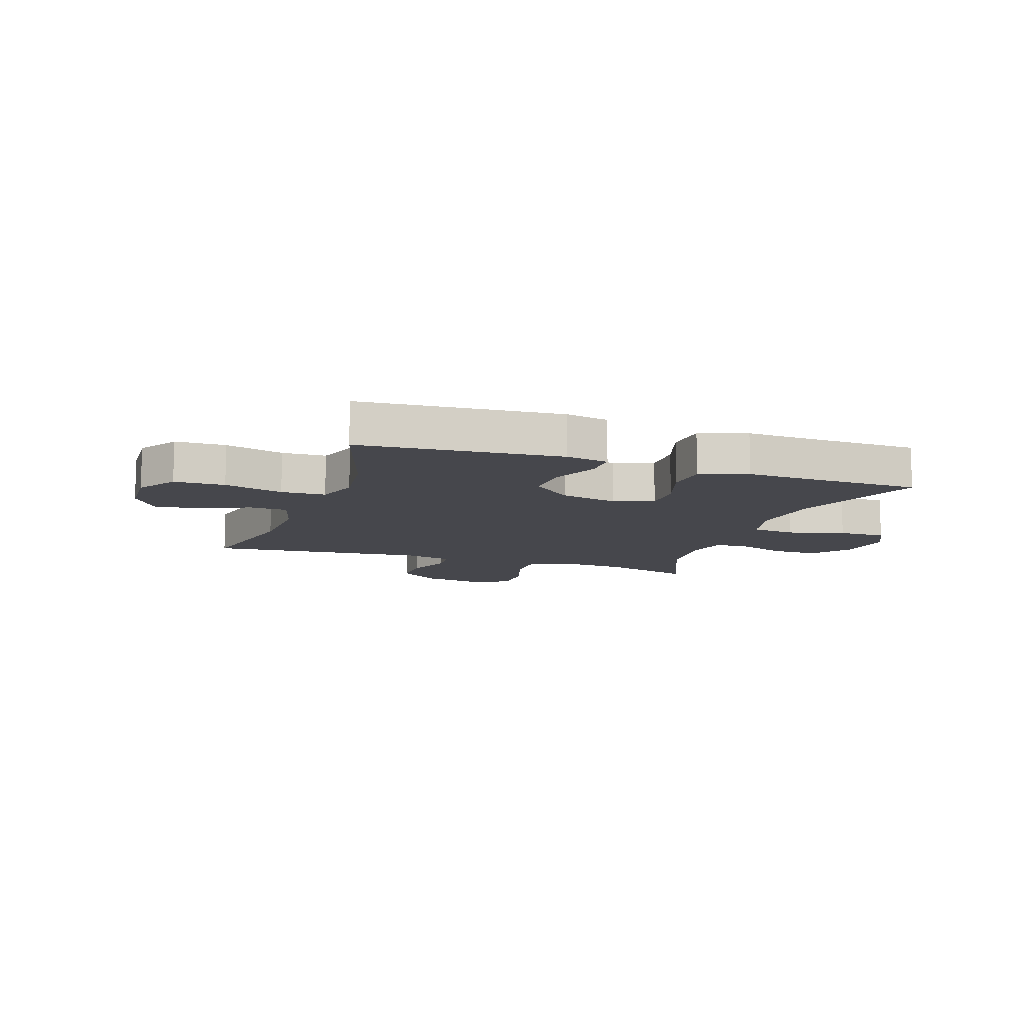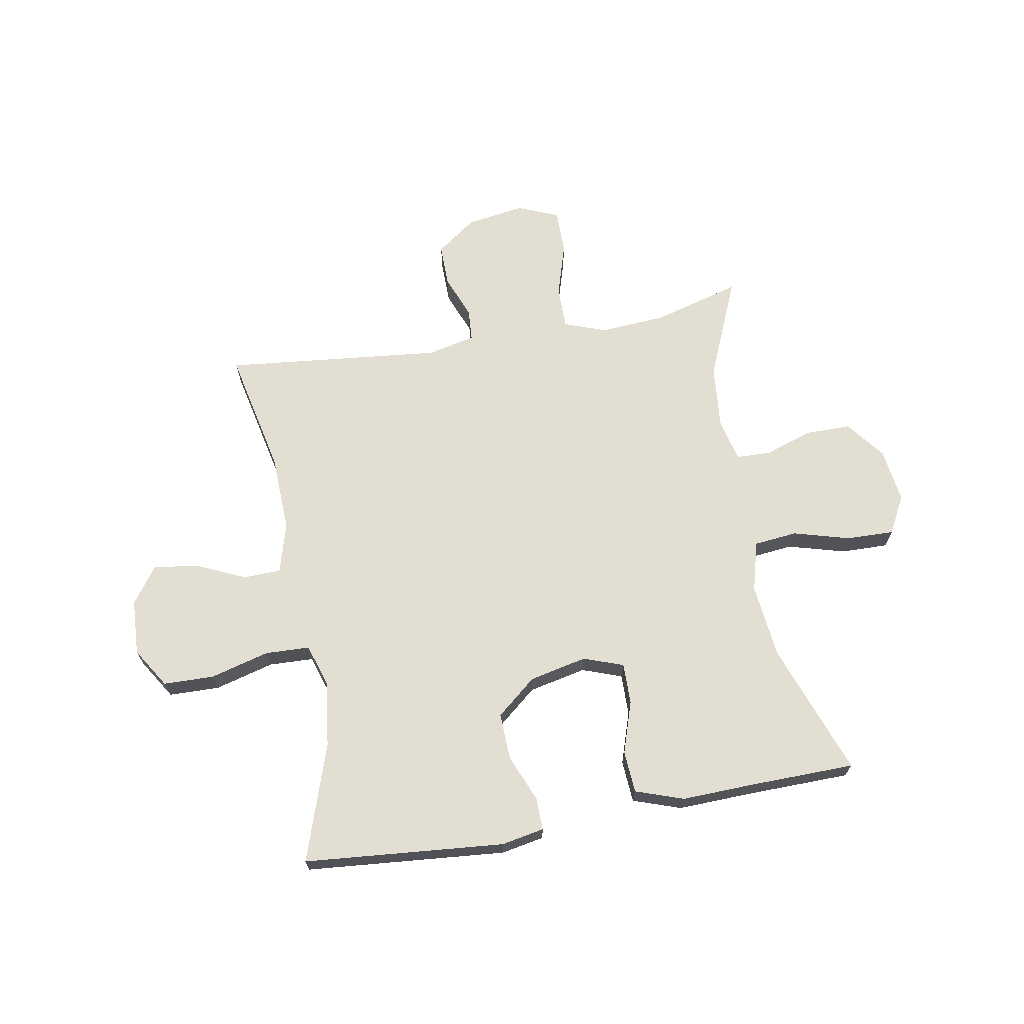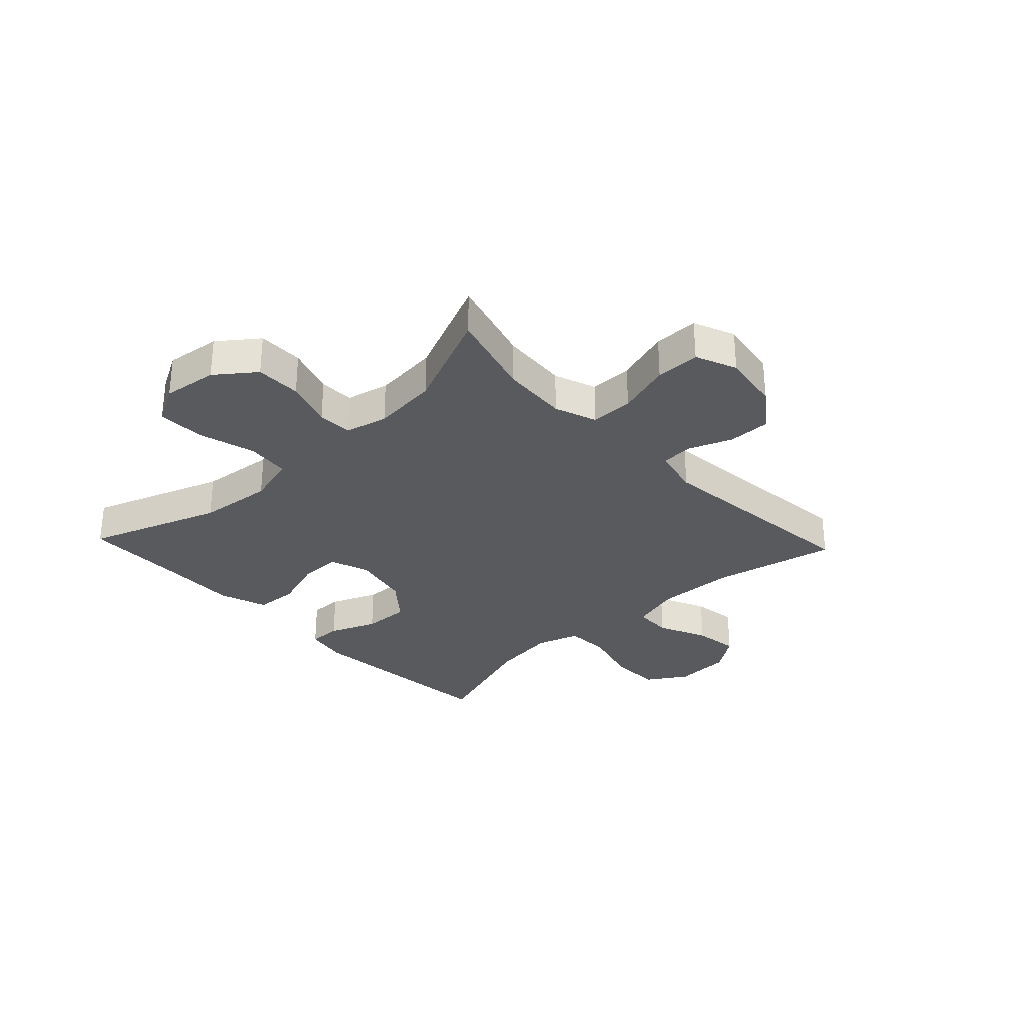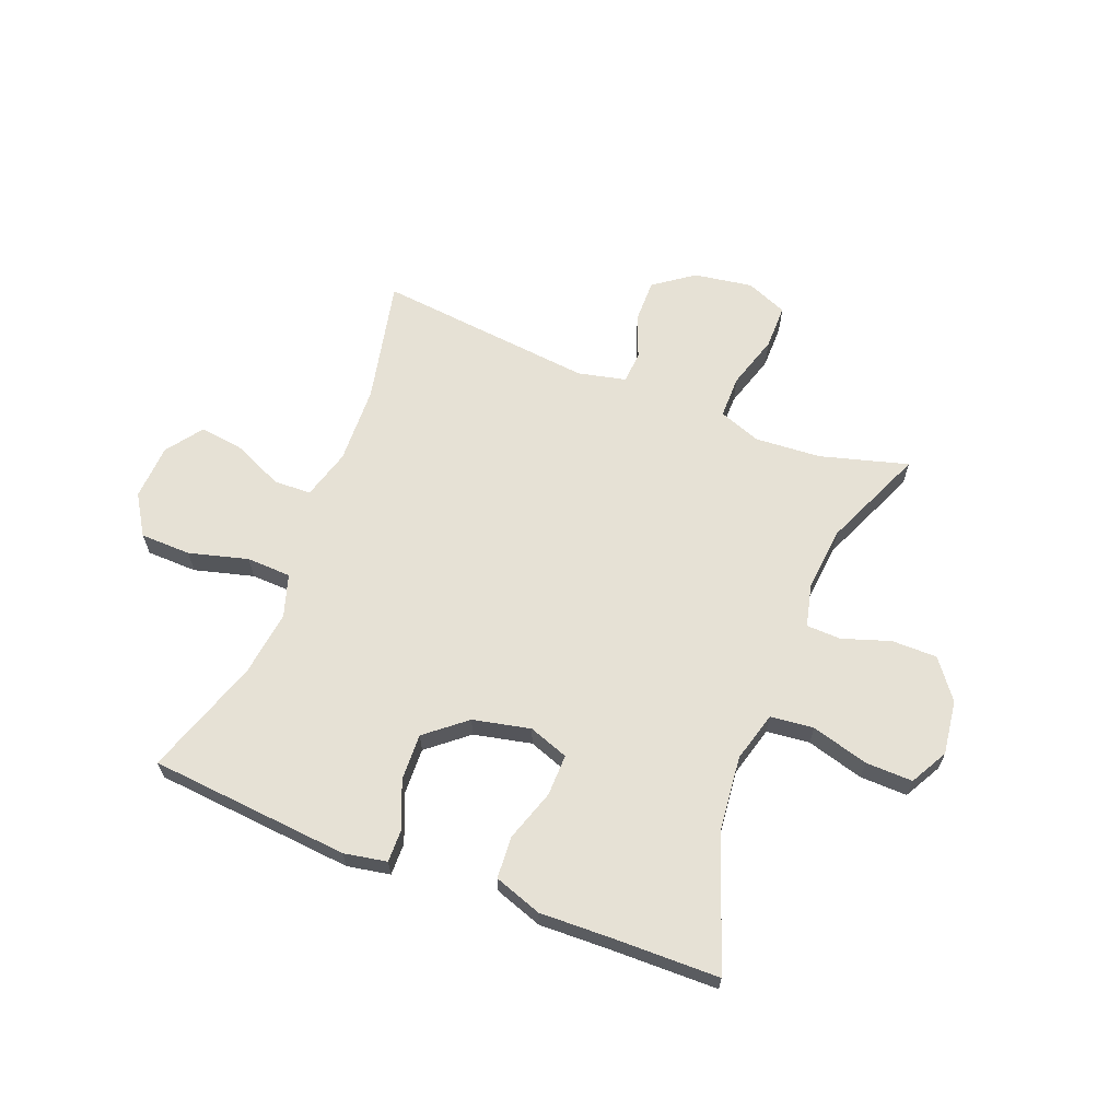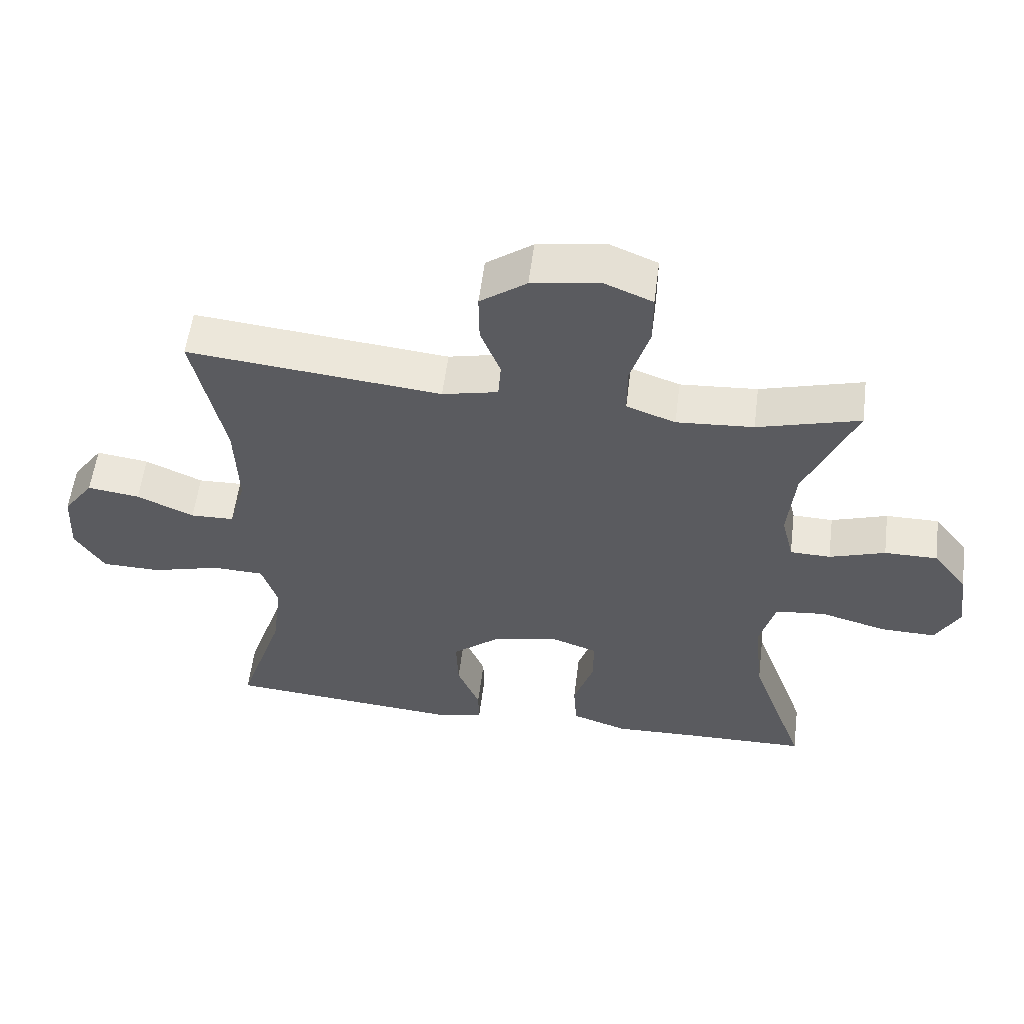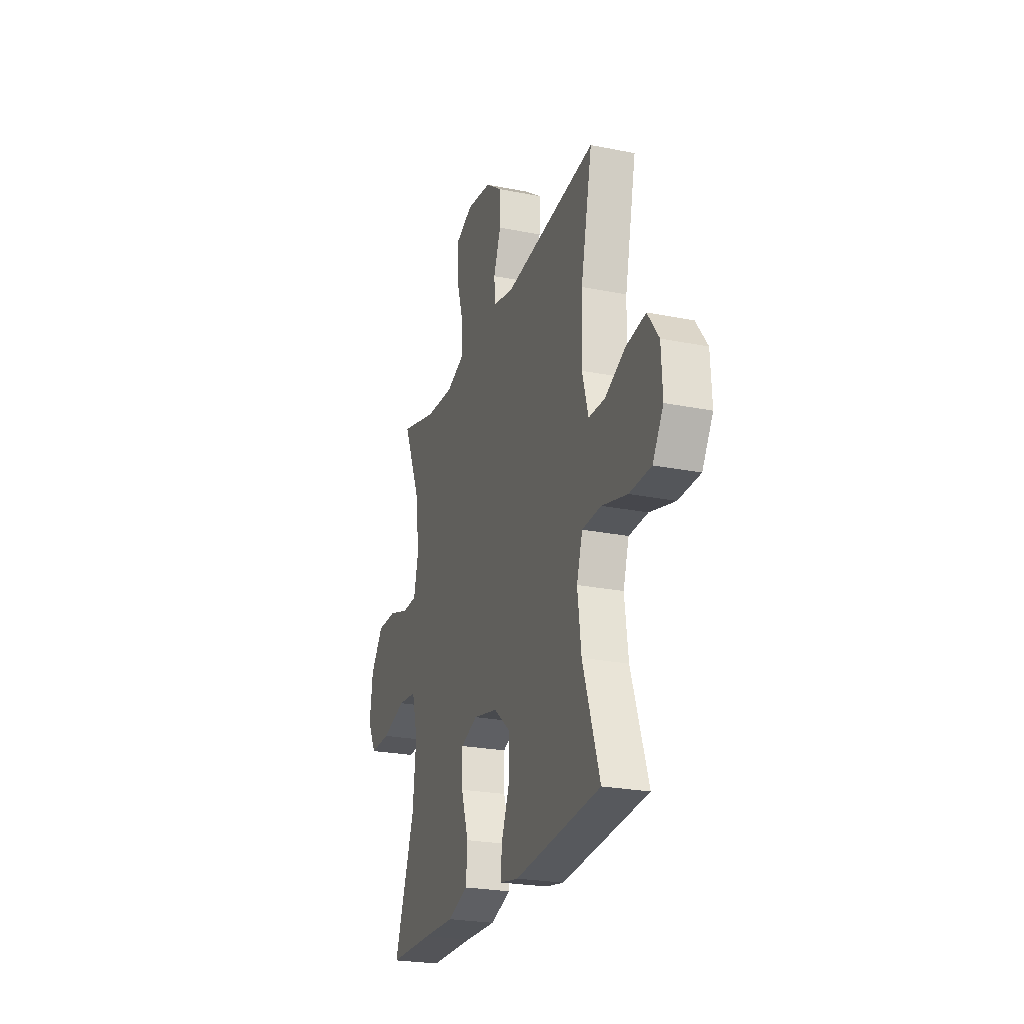
<metadata>
{"format":"obj","ext":"obj","renderer":"f3d","projection":"perspective","resolution":1024,"background":"white","views":[{"elev":-10.9,"azim":160.7,"up":"+Y"},{"elev":67.9,"azim":169.9,"up":"+Y"},{"elev":-30.7,"azim":-46.7,"up":"+Y"},{"elev":64.3,"azim":-158.6,"up":"+Y"},{"elev":56.4,"azim":-172.8,"up":"+Z"},{"elev":-24.5,"azim":71.8,"up":"+Z"}]}
</metadata>
<code>
v 0.5 0.07 0.5
v 0.453 0.07 0.282
v 0.448 0.07 0.145
v 0.473 0.07 0.057
v 0.539 0.07 0.055
v 0.625 0.07 0.094
v 0.704 0.07 0.105
v 0.75 0.07 0.041
v 0.755 0.07 -0.057
v 0.711 0.07 -0.127
v 0.622 0.07 -0.129
v 0.518 0.07 -0.101
v 0.44 0.07 -0.104
v 0.416 0.07 -0.179
v 0.431 0.07 -0.294
v 0.5 0.07 -0.5
v 0.148 0.07 -0.531
v 0.073 0.07 -0.517
v 0.074 0.07 -0.46
v 0.108 0.07 -0.377
v 0.111 0.07 -0.295
v 0.041 0.07 -0.237
v -0.06 0.07 -0.215
v -0.13 0.07 -0.24
v -0.129 0.07 -0.313
v -0.099 0.07 -0.404
v -0.104 0.07 -0.478
v -0.188 0.07 -0.507
v -0.317 0.07 -0.503
v -0.5 0.07 -0.5
v -0.416 0.07 -0.267
v -0.402 0.07 -0.136
v -0.426 0.07 -0.048
v -0.502 0.07 -0.04
v -0.602 0.07 -0.068
v -0.685 0.07 -0.07
v -0.721 0.07 -0.004
v -0.708 0.07 0.092
v -0.656 0.07 0.16
v -0.576 0.07 0.16
v -0.492 0.07 0.132
v -0.431 0.07 0.134
v -0.413 0.07 0.209
v -0.424 0.07 0.323
v -0.5 0.07 0.5
v -0.346 0.07 0.457
v -0.23 0.07 0.449
v -0.156 0.07 0.476
v -0.156 0.07 0.551
v -0.185 0.07 0.646
v -0.185 0.07 0.724
v -0.113 0.07 0.754
v -0.01 0.07 0.738
v 0.06 0.07 0.687
v 0.059 0.07 0.612
v 0.029 0.07 0.535
v 0.033 0.07 0.479
v 0.117 0.07 0.46
v 0.5 0 0.5
v 0.453 0 0.282
v 0.448 0 0.145
v 0.473 0 0.057
v 0.539 0 0.055
v 0.625 0 0.094
v 0.704 0 0.105
v 0.75 0 0.041
v 0.755 0 -0.057
v 0.711 0 -0.127
v 0.622 0 -0.129
v 0.518 0 -0.101
v 0.44 0 -0.104
v 0.416 0 -0.179
v 0.431 0 -0.294
v 0.5 0 -0.5
v 0.148 0 -0.531
v 0.073 0 -0.517
v 0.074 0 -0.46
v 0.108 0 -0.377
v 0.111 0 -0.295
v 0.041 0 -0.237
v -0.06 0 -0.215
v -0.13 0 -0.24
v -0.129 0 -0.313
v -0.099 0 -0.404
v -0.104 0 -0.478
v -0.188 0 -0.507
v -0.317 0 -0.503
v -0.5 0 -0.5
v -0.416 0 -0.267
v -0.402 0 -0.136
v -0.426 0 -0.048
v -0.502 0 -0.04
v -0.602 0 -0.068
v -0.685 0 -0.07
v -0.721 0 -0.004
v -0.708 0 0.092
v -0.656 0 0.16
v -0.576 0 0.16
v -0.492 0 0.132
v -0.431 0 0.134
v -0.413 0 0.209
v -0.424 0 0.323
v -0.5 0 0.5
v -0.346 0 0.457
v -0.23 0 0.449
v -0.156 0 0.476
v -0.156 0 0.551
v -0.185 0 0.646
v -0.185 0 0.724
v -0.113 0 0.754
v -0.01 0 0.738
v 0.06 0 0.687
v 0.059 0 0.612
v 0.029 0 0.535
v 0.033 0 0.479
v 0.117 0 0.46
f 54 55 56
f 53 54 56
f 52 53 56
f 51 52 56
f 50 51 56
f 49 50 56
f 48 49 56 57
f 47 48 57 58
f 44 45 46
f 43 44 46 47
f 42 43 47 58
f 39 40 41
f 38 39 41
f 37 38 41
f 36 37 41
f 35 36 41
f 34 35 41
f 33 34 41 42
f 58 1 2
f 42 58 2
f 33 42 2
f 32 33 2
f 29 30 31
f 29 31 32
f 28 29 32
f 27 28 32
f 26 27 32
f 25 26 32
f 18 19 20
f 17 18 20
f 16 17 20
f 15 16 20
f 14 15 20 21
f 13 14 21 22
f 10 11 12
f 9 10 12
f 8 9 12
f 7 8 12
f 6 7 12
f 5 6 12
f 4 5 12 13
f 13 22 23
f 4 13 23
f 3 4 23
f 24 25 32
f 23 24 32
f 3 23 32
f 2 3 32
f 114 113 112
f 114 112 111
f 114 111 110
f 114 110 109
f 114 109 108
f 114 108 107
f 115 114 107 106
f 116 115 106 105
f 104 103 102
f 105 104 102 101
f 116 105 101 100
f 99 98 97
f 99 97 96
f 99 96 95
f 99 95 94
f 99 94 93
f 99 93 92
f 100 99 92 91
f 60 59 116
f 60 116 100
f 60 100 91
f 60 91 90
f 89 88 87
f 90 89 87
f 90 87 86
f 90 86 85
f 90 85 84
f 90 84 83
f 78 77 76
f 78 76 75
f 78 75 74
f 78 74 73
f 79 78 73 72
f 80 79 72 71
f 70 69 68
f 70 68 67
f 70 67 66
f 70 66 65
f 70 65 64
f 70 64 63
f 71 70 63 62
f 81 80 71
f 81 71 62
f 81 62 61
f 90 83 82
f 90 82 81
f 90 81 61
f 90 61 60
f 1 59 60 2
f 2 60 61 3
f 3 61 62 4
f 4 62 63 5
f 5 63 64 6
f 6 64 65 7
f 7 65 66 8
f 8 66 67 9
f 9 67 68 10
f 10 68 69 11
f 11 69 70 12
f 12 70 71 13
f 13 71 72 14
f 14 72 73 15
f 15 73 74 16
f 16 74 75 17
f 17 75 76 18
f 18 76 77 19
f 19 77 78 20
f 20 78 79 21
f 21 79 80 22
f 22 80 81 23
f 23 81 82 24
f 24 82 83 25
f 25 83 84 26
f 26 84 85 27
f 27 85 86 28
f 28 86 87 29
f 29 87 88 30
f 30 88 89 31
f 31 89 90 32
f 32 90 91 33
f 33 91 92 34
f 34 92 93 35
f 35 93 94 36
f 36 94 95 37
f 37 95 96 38
f 38 96 97 39
f 39 97 98 40
f 40 98 99 41
f 41 99 100 42
f 42 100 101 43
f 43 101 102 44
f 44 102 103 45
f 45 103 104 46
f 46 104 105 47
f 47 105 106 48
f 48 106 107 49
f 49 107 108 50
f 50 108 109 51
f 51 109 110 52
f 52 110 111 53
f 53 111 112 54
f 54 112 113 55
f 55 113 114 56
f 56 114 115 57
f 57 115 116 58
f 58 116 59 1

</code>
